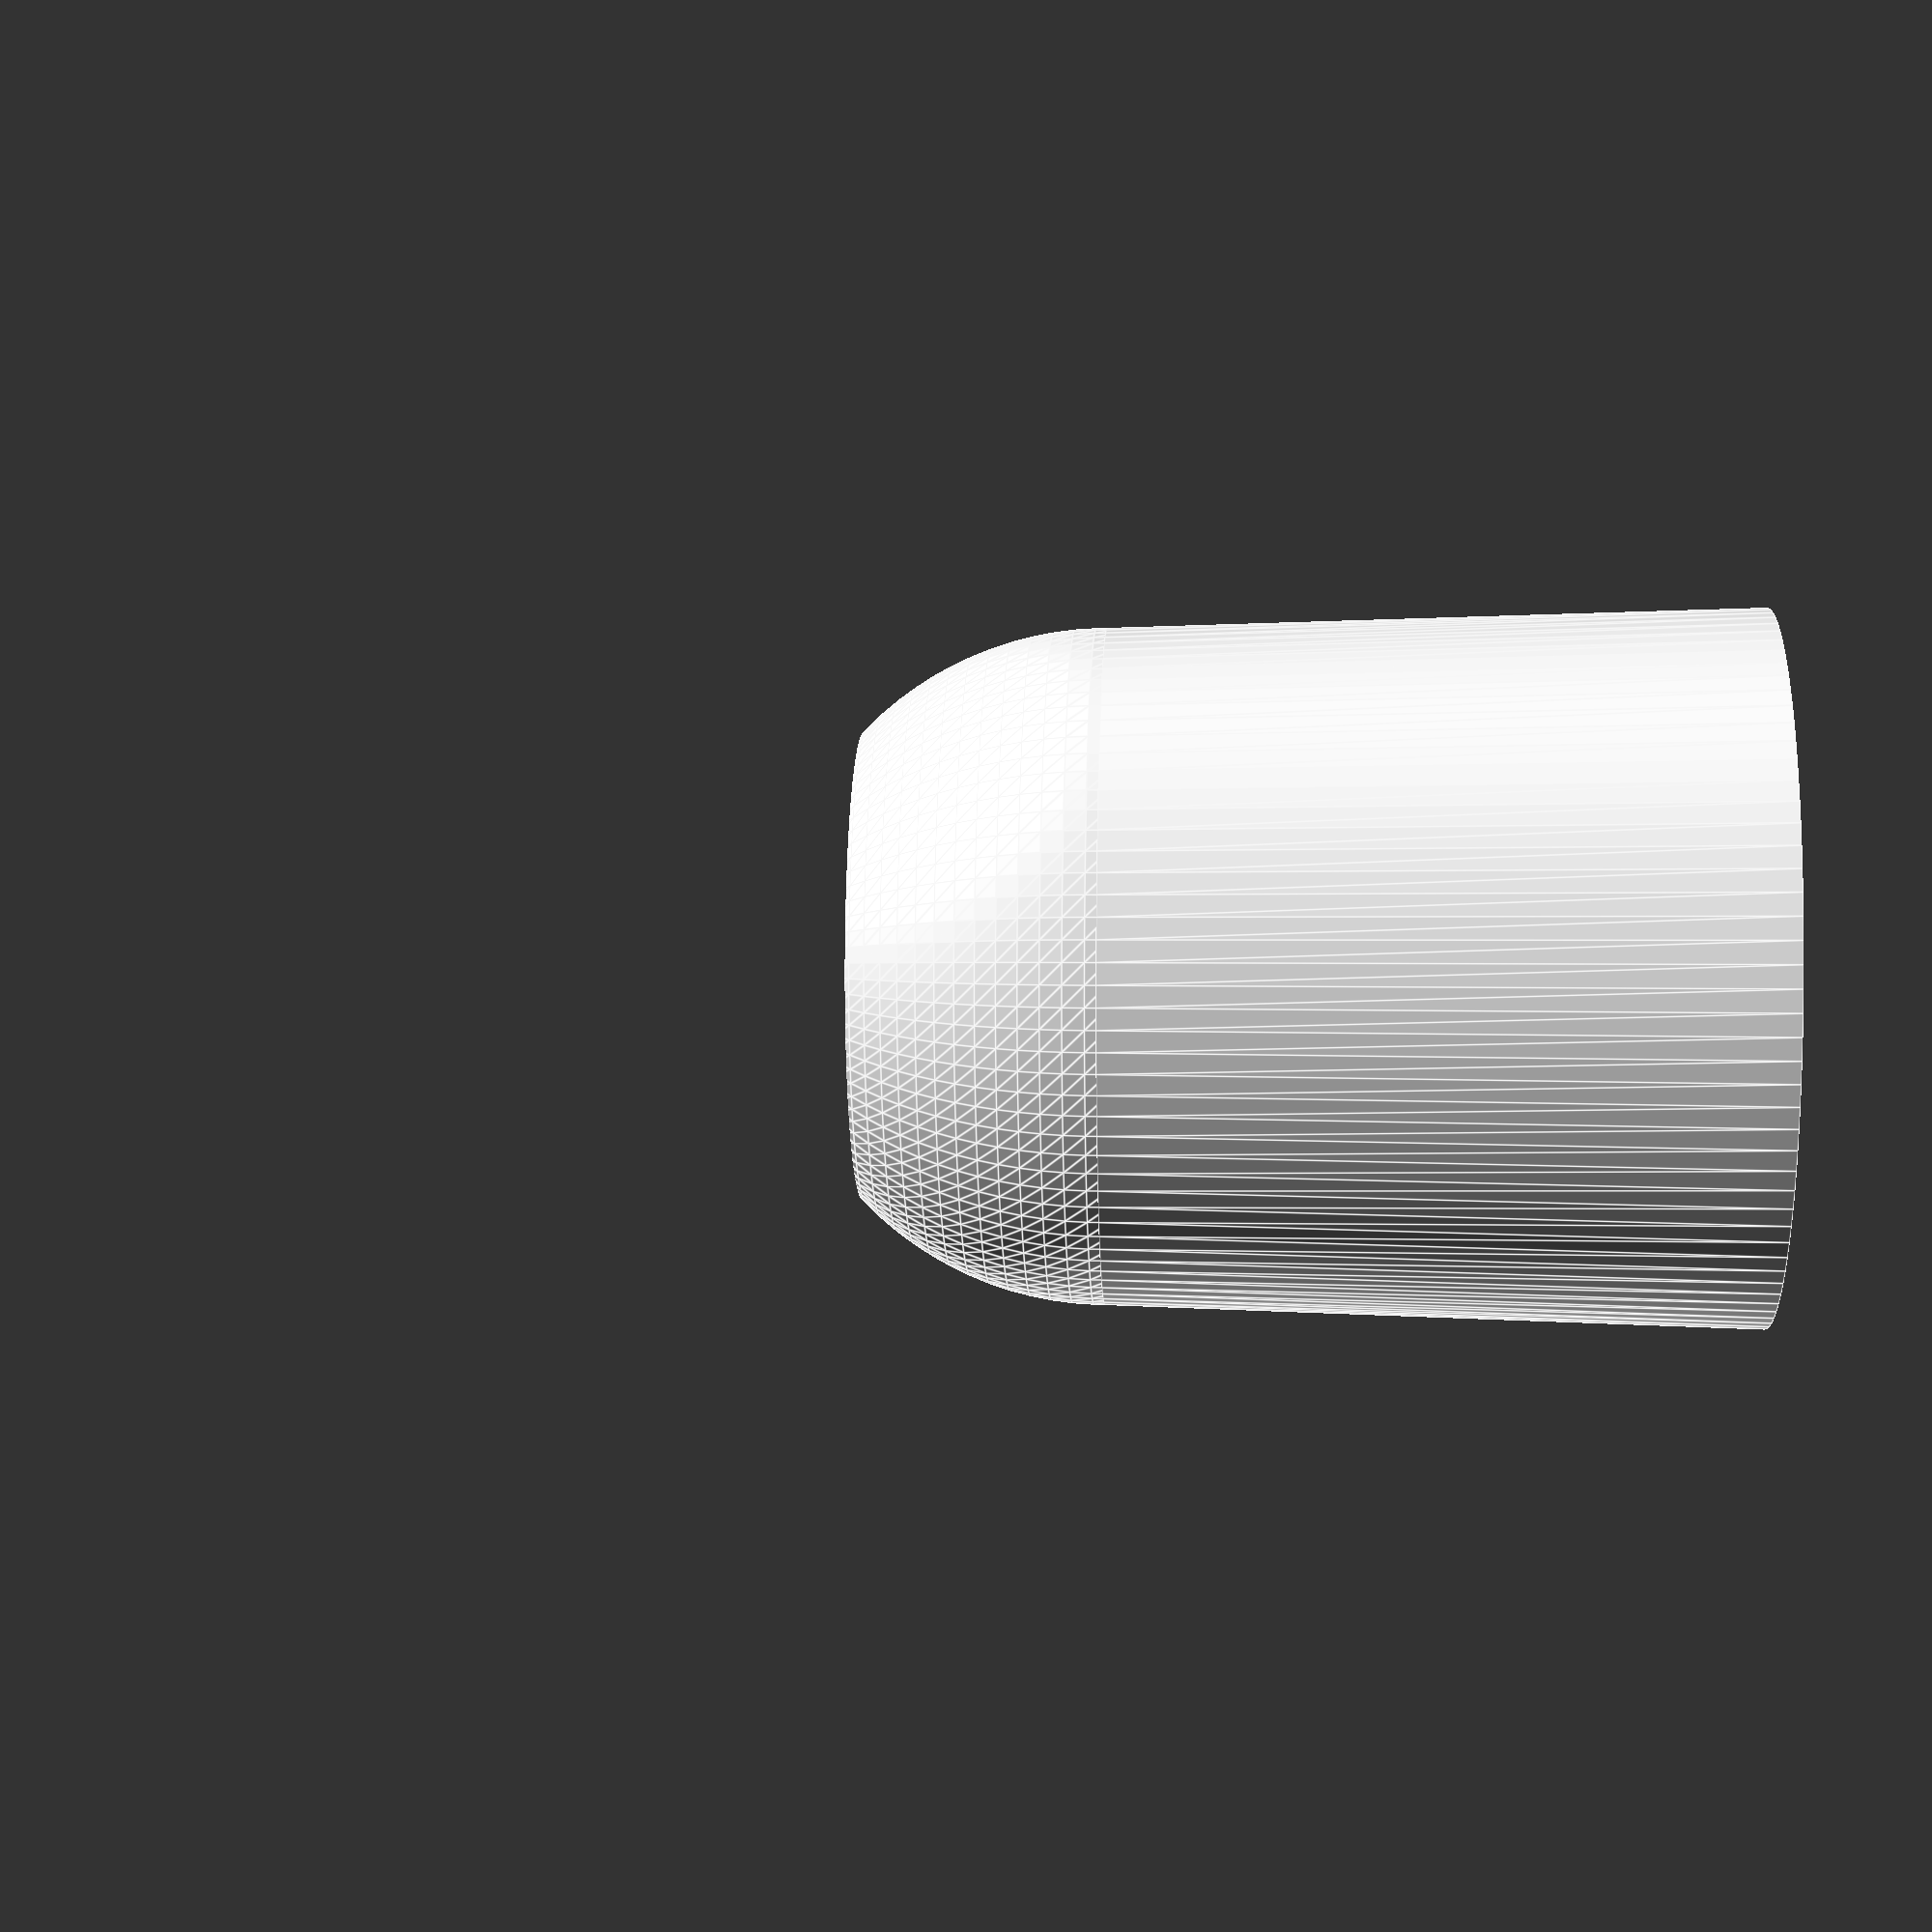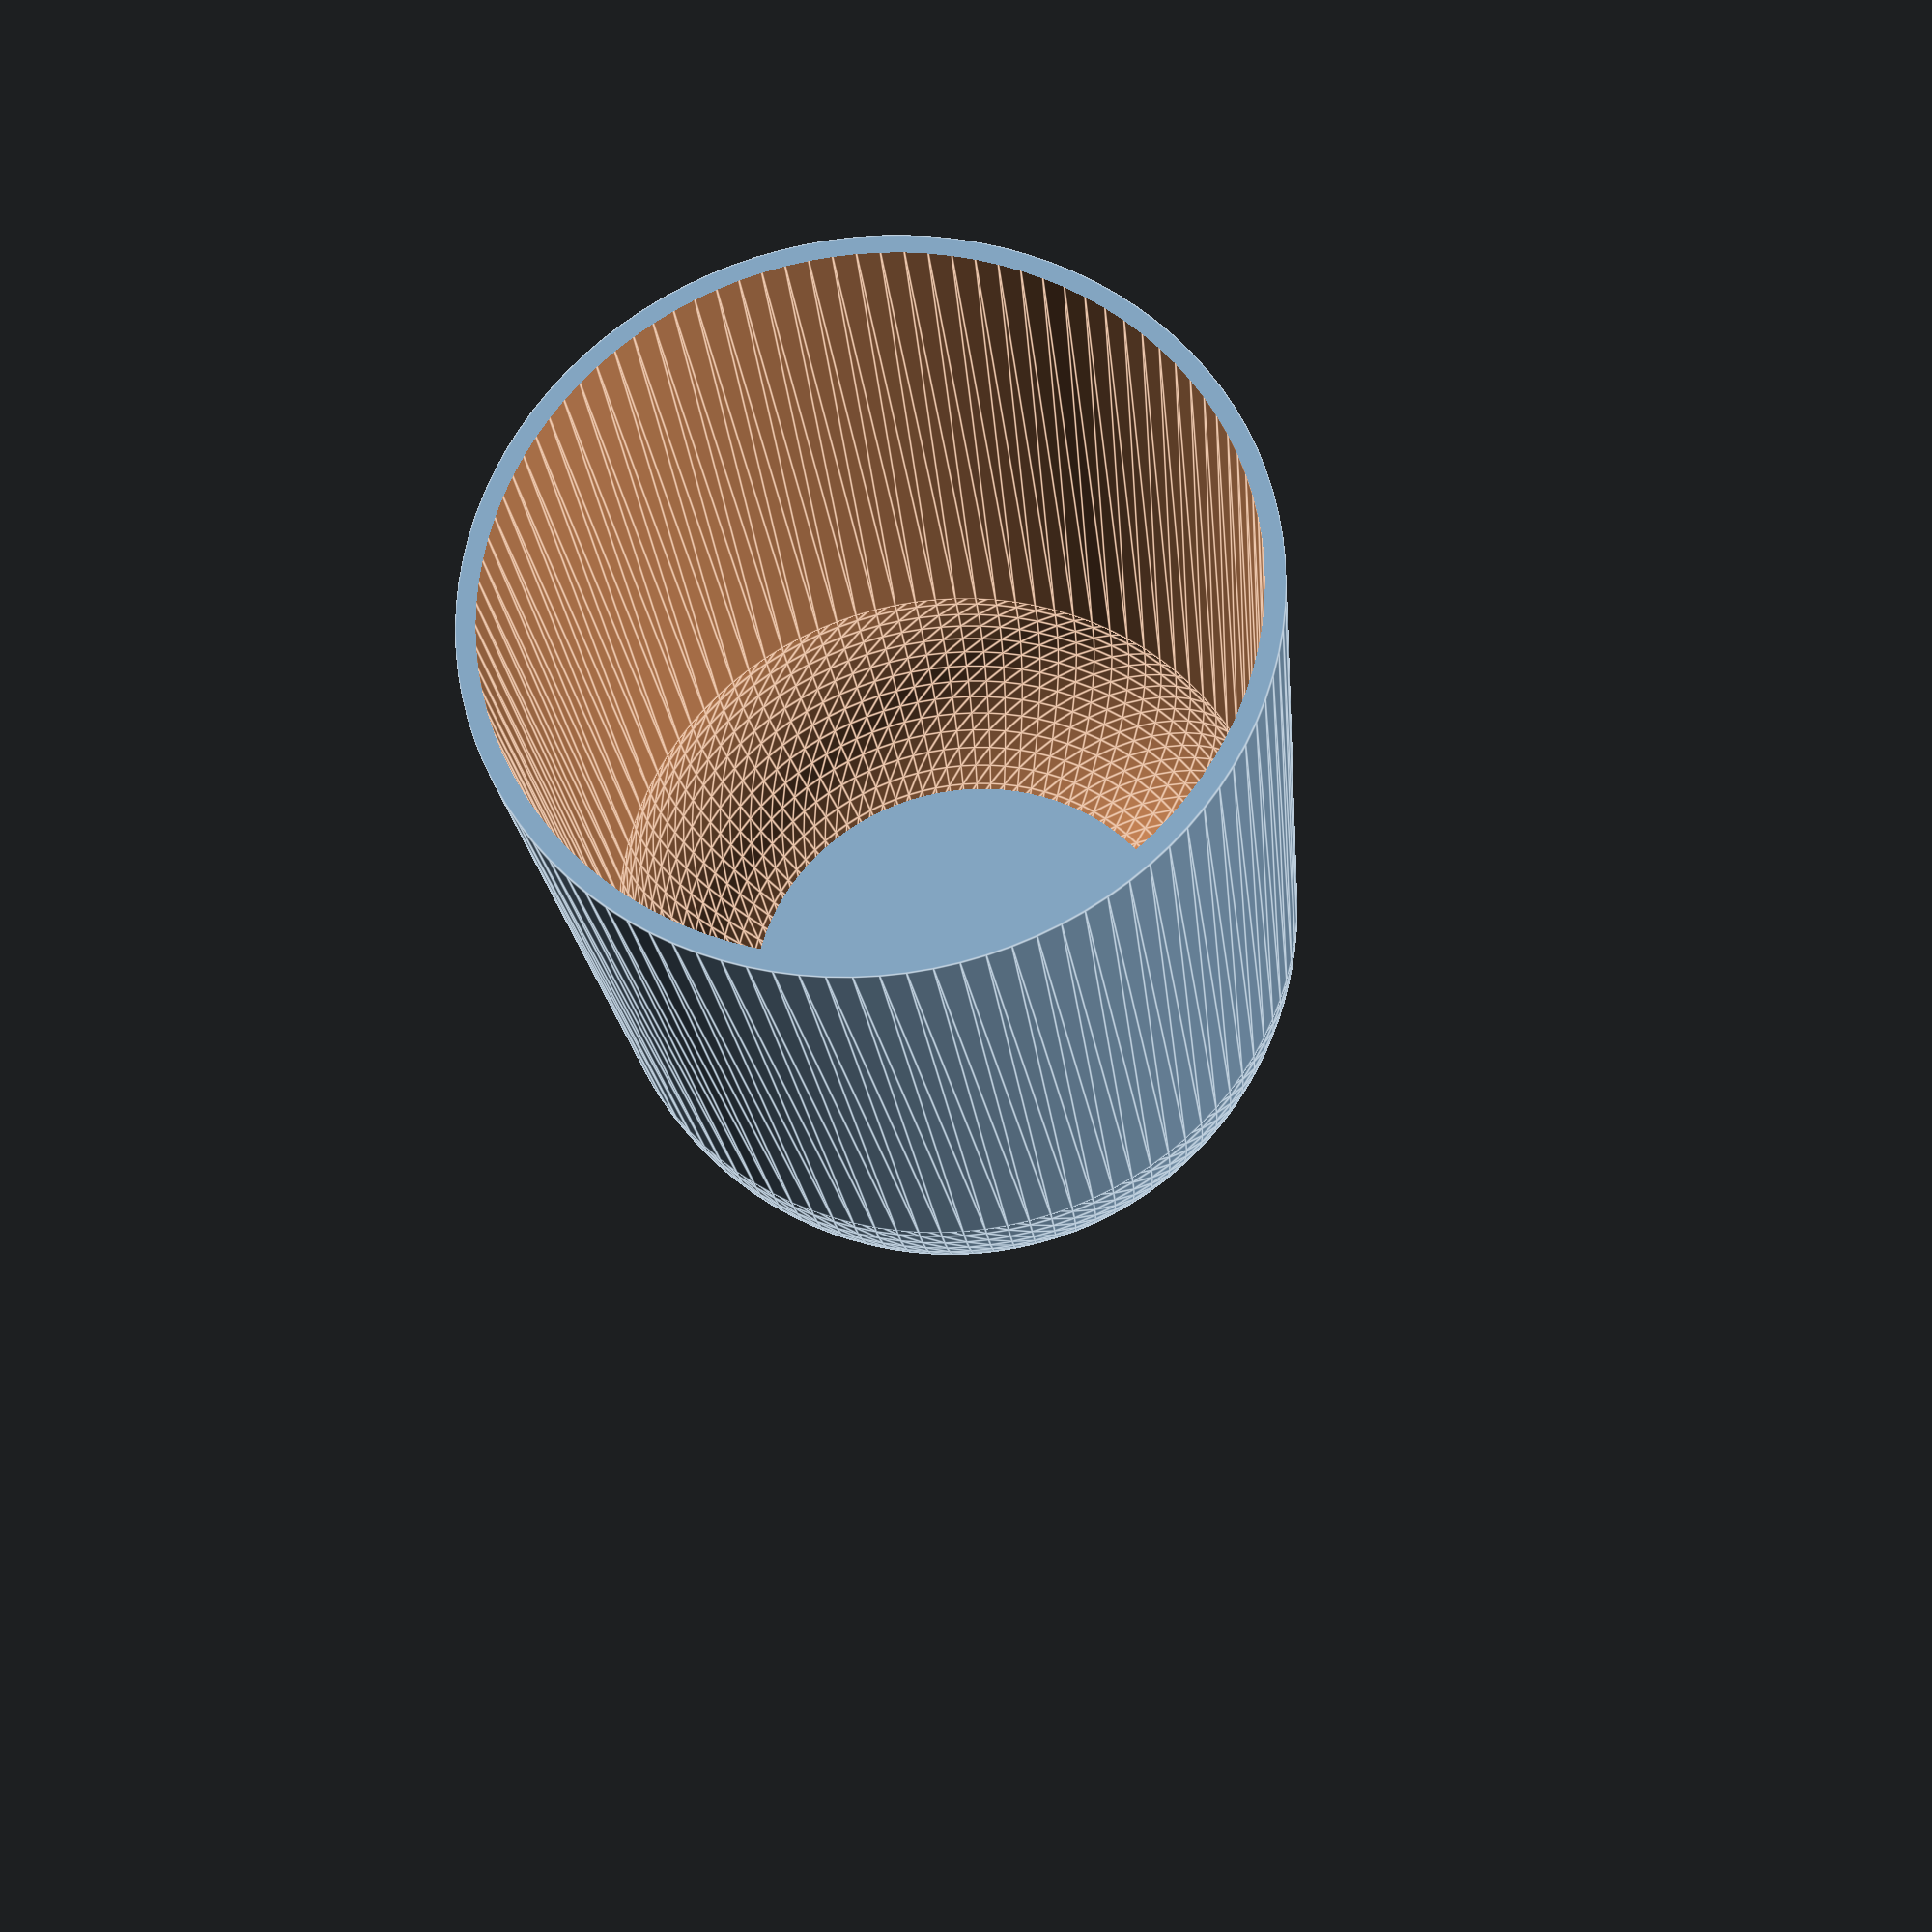
<openscad>
part = "nutellaGlass"; // [nutellaGlass, emptyNutellaGlass]

/* [Animation] */
// rotating animation
animation_rotation = false;

$fn = 100;

// cut the glass in quarter
debug = false;

/* [Hidden] */
is_animated = animation_rotation;
$vpt = is_animated?[0, 0, 0]:[];
$vpr = is_animated?[60, 0, animation_rotation?(365 * $t):45]:[]; // animation rotate around the object
$vpd = is_animated?500:[];

if (debug) {
    difference() {
        emptyNutellaGlass(part == "emptyNutellaGlass");
        translate([0, - 200, - 0.1]) cube(200);
    }
} else {
    emptyNutellaGlass(part == "emptyNutellaGlass");
}

module nutellaGlass(empty = false) {
    echo("nutellaGlass: total height 92");
    echo("nutellaGlass: max diameter 73.5");
    if (empty) {
        emptyNutellaGlass();
    } else {
        fullNutellaGlass();
    }
}

module fullNutellaGlass() {
    translate([0, 0, 25])
        difference() {
            union() {
                cylinder(d1 = 69.5, d2 = 73.5, h = 67);
                sphere(d = 69.5);
            }
            translate([0, 0, - 40 - 25])
                cube([80, 80, 80], center = true);
        }
}

module emptyNutellaGlass() {
    difference() {
        fullNutellaGlass();
        translate([0, 0, 5])
            scale(0.95)
                fullNutellaGlass();
    }
}

</openscad>
<views>
elev=176.8 azim=335.0 roll=266.6 proj=p view=edges
elev=203.8 azim=73.5 roll=173.9 proj=p view=edges
</views>
